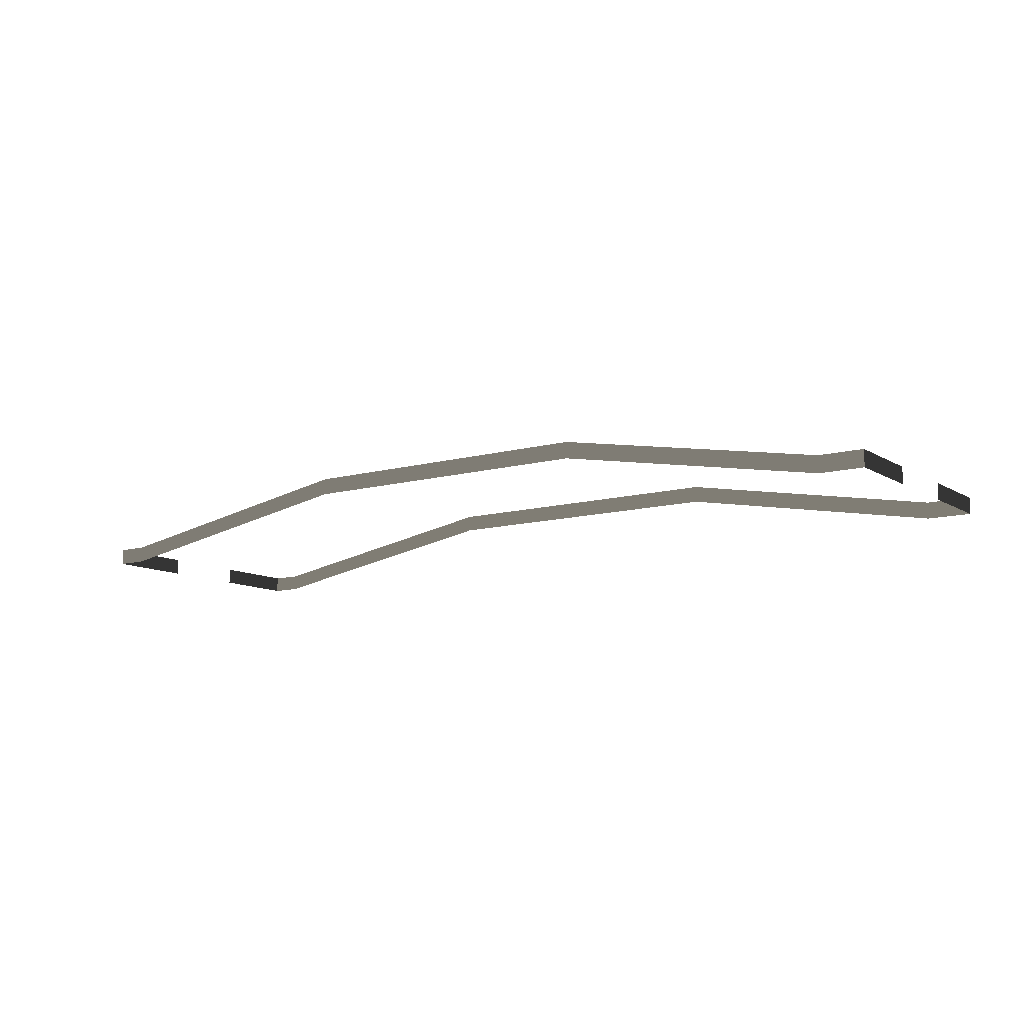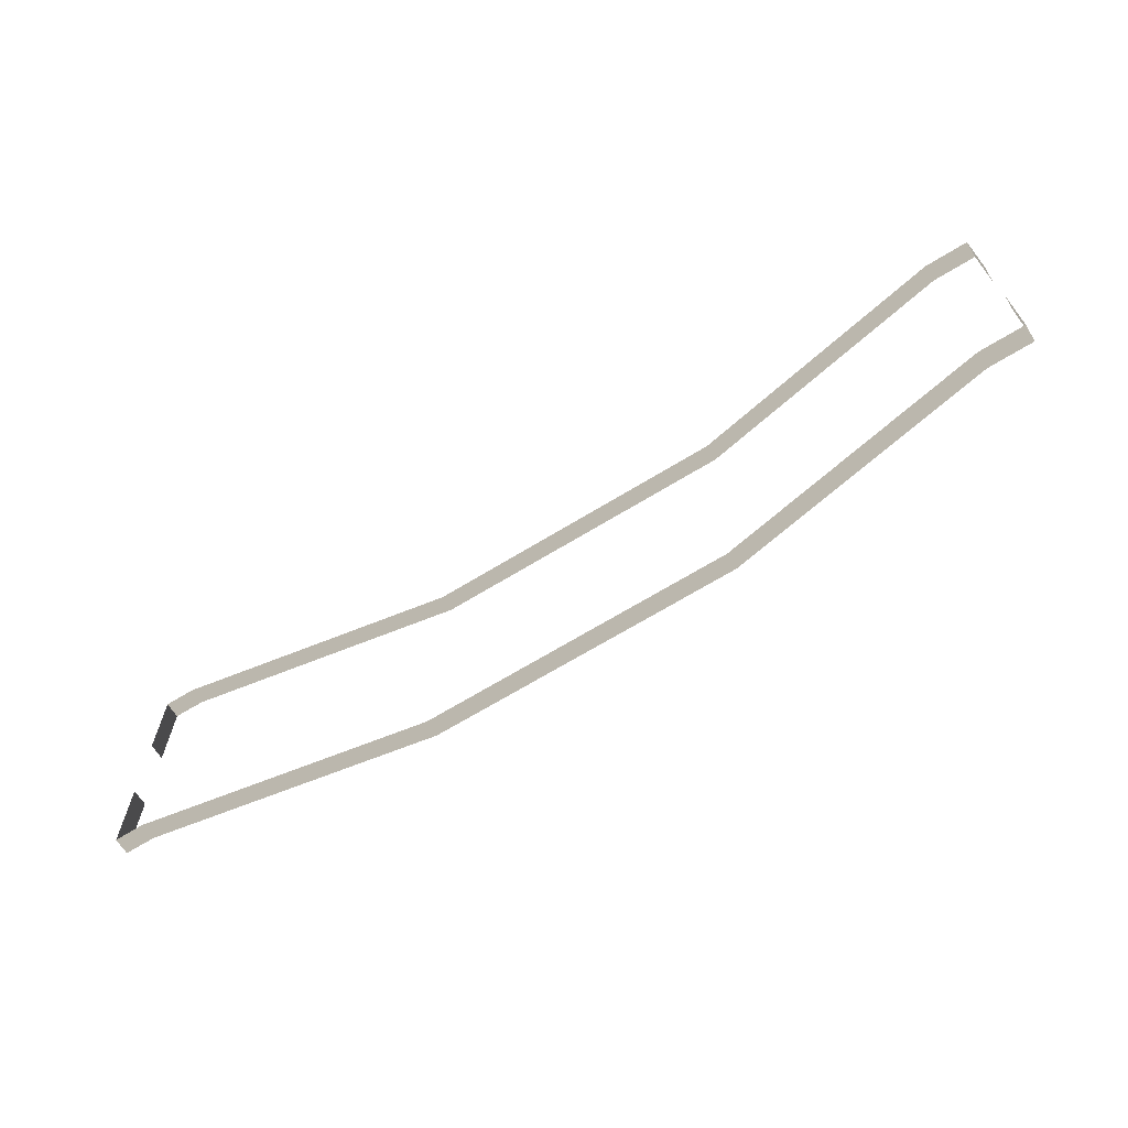
<metadata>
{"format":"obj","ext":"obj","renderer":"f3d","projection":"perspective","resolution":1024,"background":"white","views":[{"elev":-11.0,"azim":-145.3,"up":"+Z"},{"elev":-66.1,"azim":-148.1,"up":"+Y"}]}
</metadata>
<code>
v -194.2 -305.5 6.772
v -194.2 -305.5 11.5
v -208.9 -305.5 11.5
v -208.9 -305.5 6.772
v -179.4 -305.5 6.772
v -179.4 -305.5 11.5
v -238.4 -305.5 6.772
v -238.4 -305.5 11.5
v -314.5 -305.5 -2.183
v -314.5 -305.5 -6.911
v -61.05 -229.3 -6.911
v -61.05 -229.3 -2.183
v -61.15 -254.7 -2.183
v -61.15 -254.7 -6.911
v -238.3 -230.2 6.772
v -238.3 -230.2 11.5
v -208.8 -230 11.5
v -208.8 -230 6.772
v -327 -230.6 -6.911
v -327 -230.6 -2.183
v -314.5 -230.5 -2.183
v -314.5 -230.5 -6.911
v -327 -255.5 -6.911
v -327 -255.5 -2.183
v -327 -230.6 -2.183
v -327 -230.6 -6.911
v -194 -229.9 6.772
v -194 -229.9 11.5
v -179.2 -229.9 11.5
v -179.2 -229.9 6.772
v -208.8 -230 6.772
v -208.8 -230 11.5
v -70.03 -305.5 -6.944
v -70.03 -305.5 -2.216
v -149.9 -305.5 11.5
v -149.9 -305.5 6.772
v -208.9 -305.5 6.772
v -208.9 -305.5 11.5
v -238.4 -305.5 11.5
v -238.4 -305.5 6.772
v -61.36 -305.5 -6.911
v -61.36 -305.5 -2.183
v -70.03 -305.5 -2.216
v -70.03 -305.5 -6.944
v -314.5 -230.5 -6.911
v -314.5 -230.5 -2.183
v -238.3 -230.2 11.5
v -238.3 -230.2 6.772
v -149.7 -229.7 6.772
v -149.7 -229.7 11.5
v -70.03 -229.3 -2.15
v -70.03 -229.3 -6.878
v -70.03 -229.3 -6.878
v -70.03 -229.3 -2.15
v -61.05 -229.3 -2.183
v -61.05 -229.3 -6.911
v -179.2 -229.9 6.772
v -179.2 -229.9 11.5
v -149.7 -229.7 11.5
v -149.7 -229.7 6.772
v -327 -305.5 -6.911
v -327 -305.5 -2.183
v -327 -280.7 -2.183
v -327 -280.7 -6.911
v -149.9 -305.5 6.772
v -149.9 -305.5 11.5
v -179.4 -305.5 11.5
v -179.4 -305.5 6.772
v -61.26 -280.2 -6.911
v -61.26 -280.2 -2.183
v -61.36 -305.5 -2.183
v -61.36 -305.5 -6.911
v -314.5 -305.5 -6.911
v -314.5 -305.5 -2.183
v -327 -305.5 -2.183
v -327 -305.5 -6.911
v -194.2 -305.5 6.772
v -208.9 -305.5 6.772
v -208.9 -305.5 11.5
v -194.2 -305.5 11.5
v -179.4 -305.5 6.772
v -179.4 -305.5 11.5
v -238.4 -305.5 6.772
v -314.5 -305.5 -6.911
v -314.5 -305.5 -2.183
v -238.4 -305.5 11.5
v -61.05 -229.3 -6.911
v -61.15 -254.7 -6.911
v -61.15 -254.7 -2.183
v -61.05 -229.3 -2.183
v -238.3 -230.2 6.772
v -208.8 -230 6.772
v -208.8 -230 11.5
v -238.3 -230.2 11.5
v -327 -230.6 -6.911
v -314.5 -230.5 -6.911
v -314.5 -230.5 -2.183
v -327 -230.6 -2.183
v -327 -255.5 -6.911
v -327 -230.6 -6.911
v -327 -230.6 -2.183
v -327 -255.5 -2.183
v -194 -229.9 6.772
v -179.2 -229.9 6.772
v -179.2 -229.9 11.5
v -194 -229.9 11.5
v -208.8 -230 6.772
v -208.8 -230 11.5
v -70.03 -305.5 -6.944
v -149.9 -305.5 6.772
v -149.9 -305.5 11.5
v -70.03 -305.5 -2.216
v -208.9 -305.5 6.772
v -238.4 -305.5 6.772
v -238.4 -305.5 11.5
v -208.9 -305.5 11.5
v -61.36 -305.5 -6.911
v -70.03 -305.5 -6.944
v -70.03 -305.5 -2.216
v -61.36 -305.5 -2.183
v -314.5 -230.5 -6.911
v -238.3 -230.2 6.772
v -238.3 -230.2 11.5
v -314.5 -230.5 -2.183
v -149.7 -229.7 6.772
v -70.03 -229.3 -6.878
v -70.03 -229.3 -2.15
v -149.7 -229.7 11.5
v -70.03 -229.3 -6.878
v -61.05 -229.3 -6.911
v -61.05 -229.3 -2.183
v -70.03 -229.3 -2.15
v -179.2 -229.9 6.772
v -149.7 -229.7 6.772
v -149.7 -229.7 11.5
v -179.2 -229.9 11.5
v -327 -305.5 -6.911
v -327 -280.7 -6.911
v -327 -280.7 -2.183
v -327 -305.5 -2.183
v -149.9 -305.5 6.772
v -179.4 -305.5 6.772
v -179.4 -305.5 11.5
v -149.9 -305.5 11.5
v -61.26 -280.2 -6.911
v -61.36 -305.5 -6.911
v -61.36 -305.5 -2.183
v -61.26 -280.2 -2.183
v -314.5 -305.5 -6.911
v -327 -305.5 -6.911
v -327 -305.5 -2.183
v -314.5 -305.5 -2.183
g Terrain_Main.012_33962_563
f 1 3 2
f 1 4 3
f 5 1 2
f 5 2 6
f 7 9 8
f 7 10 9
f 11 13 12
f 11 14 13
f 15 17 16
f 15 18 17
f 19 21 20
f 19 22 21
f 23 25 24
f 23 26 25
f 27 29 28
f 27 30 29
f 31 27 28
f 31 28 32
f 33 35 34
f 33 36 35
f 37 39 38
f 37 40 39
f 41 43 42
f 41 44 43
f 45 47 46
f 45 48 47
f 49 51 50
f 49 52 51
f 53 55 54
f 53 56 55
f 57 59 58
f 57 60 59
f 61 63 62
f 61 64 63
f 65 67 66
f 65 68 67
f 69 71 70
f 69 72 71
f 73 75 74
f 73 76 75
f 77 79 78
f 77 80 79
f 81 80 77
f 81 82 80
f 83 85 84
f 83 86 85
f 87 89 88
f 87 90 89
f 91 93 92
f 91 94 93
f 95 97 96
f 95 98 97
f 99 101 100
f 99 102 101
f 103 105 104
f 103 106 105
f 107 106 103
f 107 108 106
f 109 111 110
f 109 112 111
f 113 115 114
f 113 116 115
f 117 119 118
f 117 120 119
f 121 123 122
f 121 124 123
f 125 127 126
f 125 128 127
f 129 131 130
f 129 132 131
f 133 135 134
f 133 136 135
f 137 139 138
f 137 140 139
f 141 143 142
f 141 144 143
f 145 147 146
f 145 148 147
f 149 151 150
f 149 152 151

</code>
